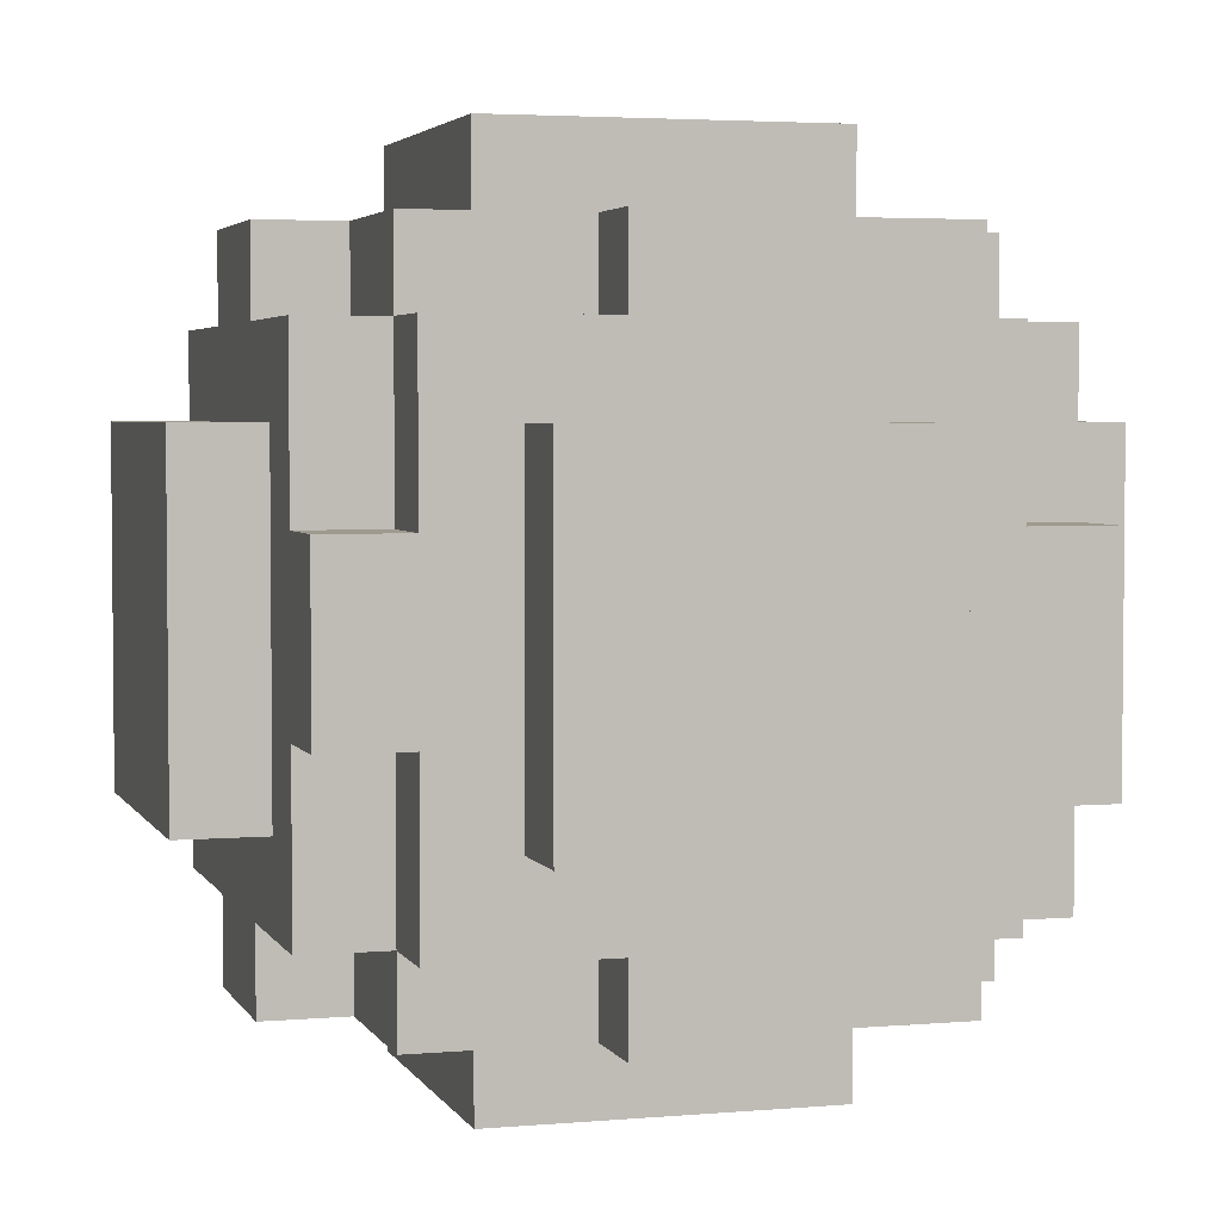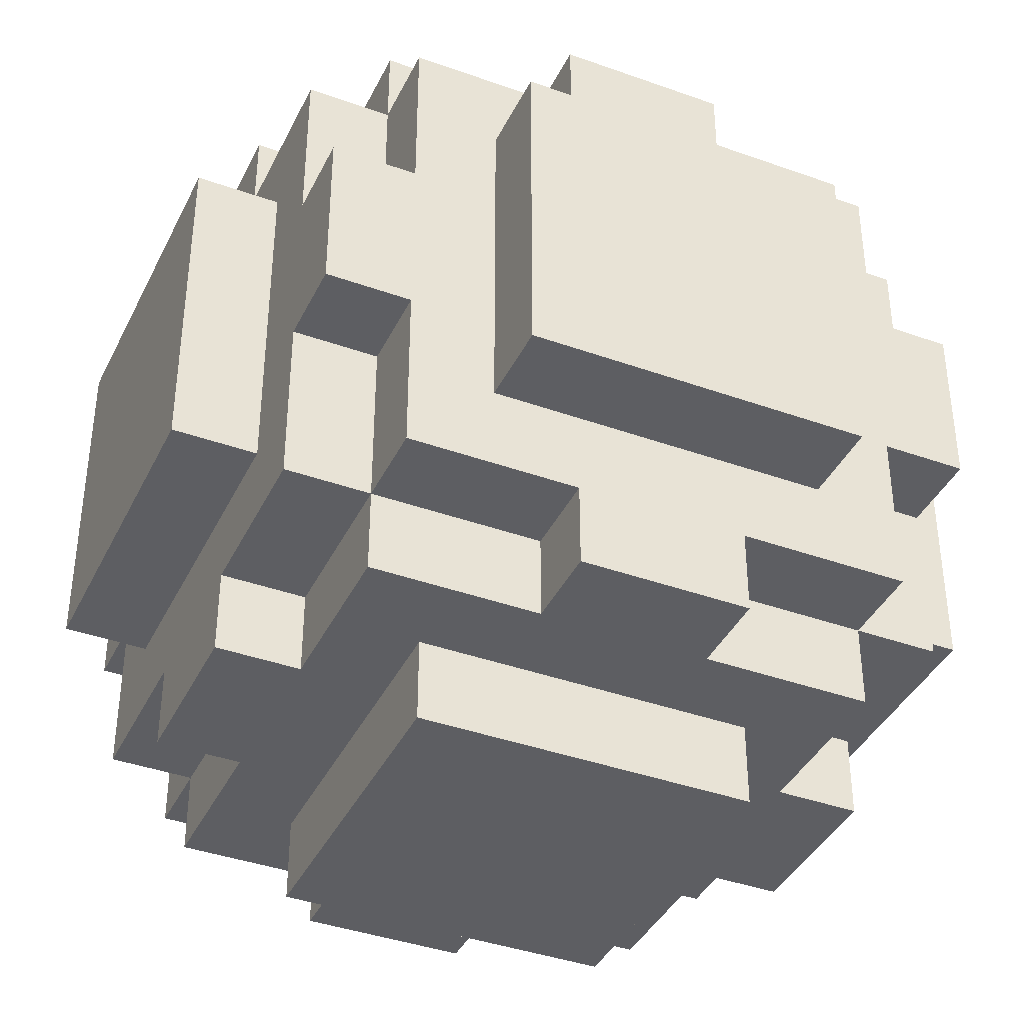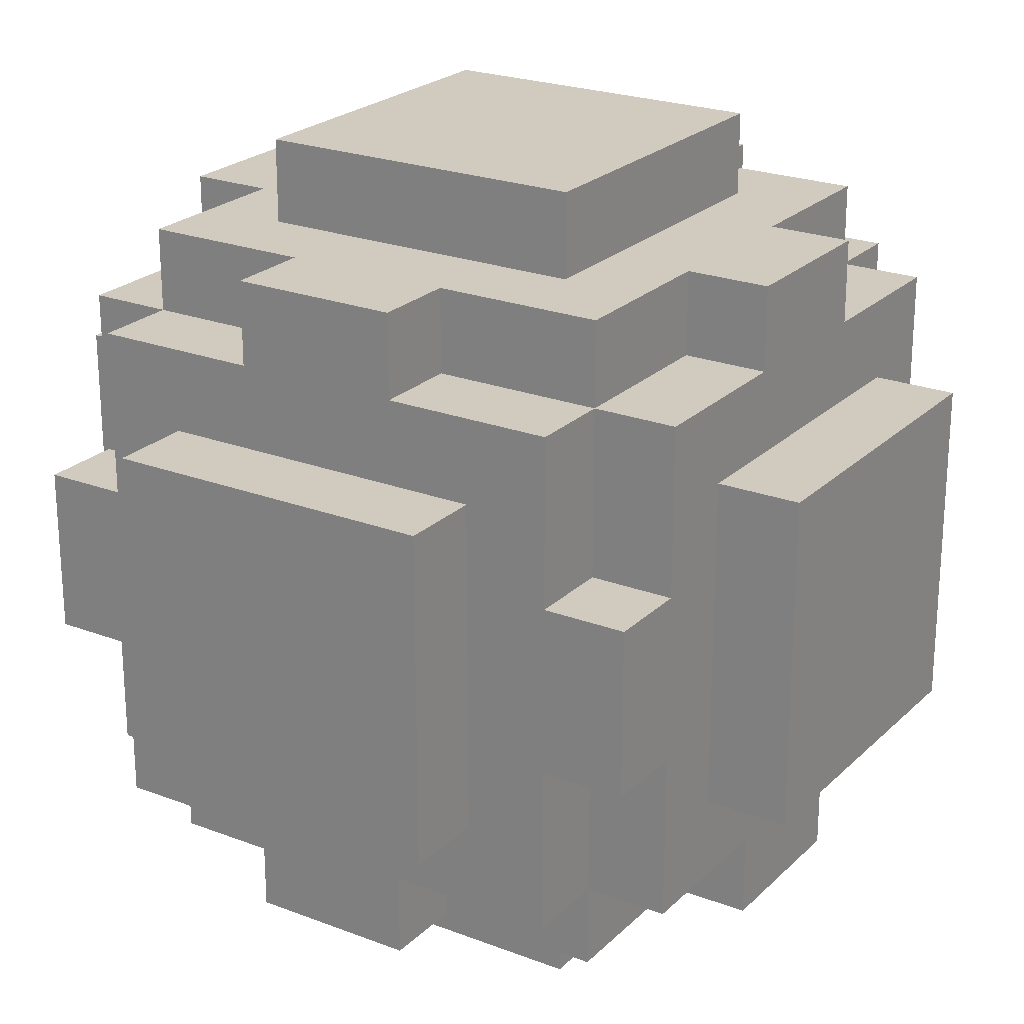
<metadata>
{"format":"obj","ext":"obj","renderer":"f3d","projection":"perspective","resolution":1024,"background":"white","views":[{"elev":3.6,"azim":-106.4,"up":"+Y"},{"elev":-39.4,"azim":-114.1,"up":"+Z"},{"elev":23.3,"azim":32.9,"up":"+Y"}]}
</metadata>
<code>
o
v -35.7 33.4 0.2
v -35.7 33.4 -0.2
v -35.7 33.8 0.2
v -35.7 33.8 -0.2
v -35.6 33.2 0.1
v -35.6 33.2 -0.1
v -35.6 33.3 0.3
v -35.6 33.3 0.1
v -35.6 33.3 -0.1
v -35.6 33.3 -0.3
v -35.6 33.4 0.2
v -35.6 33.4 -0.2
v -35.6 33.5 0.4
v -35.6 33.5 0.3
v -35.6 33.5 -0.3
v -35.6 33.5 -0.4
v -35.6 33.7 0.4
v -35.6 33.7 0.3
v -35.6 33.7 -0.3
v -35.6 33.7 -0.4
v -35.6 33.8 0.2
v -35.6 33.8 -0.2
v -35.6 33.9 0.3
v -35.6 33.9 0.1
v -35.6 33.9 -0.1
v -35.6 33.9 -0.3
v -35.6 34 0.1
v -35.6 34 -0.1
v -35.5 33.2 0.3
v -35.5 33.2 0.1
v -35.5 33.2 -0.1
v -35.5 33.2 -0.3
v -35.5 33.3 0.4
v -35.5 33.3 0.3
v -35.5 33.3 0.1
v -35.5 33.3 -0.1
v -35.5 33.3 -0.3
v -35.5 33.3 -0.4
v -35.5 33.5 0.4
v -35.5 33.5 0.3
v -35.5 33.5 -0.3
v -35.5 33.5 -0.4
v -35.5 33.7 0.4
v -35.5 33.7 0.3
v -35.5 33.7 -0.3
v -35.5 33.7 -0.4
v -35.5 33.9 0.4
v -35.5 33.9 0.3
v -35.5 33.9 0.1
v -35.5 33.9 -0.1
v -35.5 33.9 -0.3
v -35.5 33.9 -0.4
v -35.5 34 0.3
v -35.5 34 0.1
v -35.5 34 -0.1
v -35.5 34 -0.3
v -35.4 33.1 0.2
v -35.4 33.1 -0.2
v -35.4 33.2 0.2
v -35.4 33.2 -0.2
v -35.4 33.4 0.5
v -35.4 33.4 0.4
v -35.4 33.4 -0.4
v -35.4 33.4 -0.5
v -35.4 33.8 0.5
v -35.4 33.8 0.4
v -35.4 33.8 -0.4
v -35.4 33.8 -0.5
v -35.4 34 0.2
v -35.4 34 -0.2
v -35.4 34.1 0.2
v -35.4 34.1 -0.2
v -35.3 33.2 0.4
v -35.3 33.2 0.3
v -35.3 33.2 -0.3
v -35.3 33.2 -0.4
v -35.3 33.3 0.4
v -35.3 33.3 0.3
v -35.3 33.3 -0.3
v -35.3 33.3 -0.4
v -35.3 33.9 0.4
v -35.3 33.9 0.3
v -35.3 33.9 -0.3
v -35.3 33.9 -0.4
v -35.3 34 0.4
v -35.3 34 0.3
v -35.3 34 -0.3
v -35.3 34 -0.4
v -35.1 33.2 0.4
v -35.1 33.2 0.3
v -35.1 33.2 -0.3
v -35.1 33.2 -0.4
v -35.1 33.3 0.4
v -35.1 33.3 0.3
v -35.1 33.3 -0.3
v -35.1 33.3 -0.4
v -35.1 33.9 0.4
v -35.1 33.9 0.3
v -35.1 33.9 -0.3
v -35.1 33.9 -0.4
v -35.1 34 0.4
v -35.1 34 0.3
v -35.1 34 -0.3
v -35.1 34 -0.4
v -35 33.1 0.2
v -35 33.1 -0.2
v -35 33.2 0.2
v -35 33.2 -0.2
v -35 33.4 0.5
v -35 33.4 0.4
v -35 33.4 -0.4
v -35 33.4 -0.5
v -35 33.8 0.5
v -35 33.8 0.4
v -35 33.8 -0.4
v -35 33.8 -0.5
v -35 34 0.2
v -35 34 -0.2
v -35 34.1 0.2
v -35 34.1 -0.2
v -34.9 33.2 0.3
v -34.9 33.2 0.1
v -34.9 33.2 -0.1
v -34.9 33.2 -0.3
v -34.9 33.3 0.4
v -34.9 33.3 0.3
v -34.9 33.3 0.1
v -34.9 33.3 -0.1
v -34.9 33.3 -0.3
v -34.9 33.3 -0.4
v -34.9 33.5 0.4
v -34.9 33.5 0.3
v -34.9 33.5 -0.3
v -34.9 33.5 -0.4
v -34.9 33.7 0.4
v -34.9 33.7 0.3
v -34.9 33.7 -0.3
v -34.9 33.7 -0.4
v -34.9 33.9 0.4
v -34.9 33.9 0.3
v -34.9 33.9 0.1
v -34.9 33.9 -0.1
v -34.9 33.9 -0.3
v -34.9 33.9 -0.4
v -34.9 34 0.3
v -34.9 34 0.1
v -34.9 34 -0.1
v -34.9 34 -0.3
v -34.8 33.2 0.1
v -34.8 33.2 -0.1
v -34.8 33.3 0.3
v -34.8 33.3 0.1
v -34.8 33.3 -0.1
v -34.8 33.3 -0.3
v -34.8 33.4 0.2
v -34.8 33.4 -0.2
v -34.8 33.5 0.4
v -34.8 33.5 0.3
v -34.8 33.5 -0.3
v -34.8 33.5 -0.4
v -34.8 33.7 0.4
v -34.8 33.7 0.3
v -34.8 33.7 -0.3
v -34.8 33.7 -0.4
v -34.8 33.8 0.2
v -34.8 33.8 -0.2
v -34.8 33.9 0.3
v -34.8 33.9 0.1
v -34.8 33.9 -0.1
v -34.8 33.9 -0.3
v -34.8 34 0.1
v -34.8 34 -0.1
v -34.7 33.4 0.2
v -34.7 33.4 -0.2
v -34.7 33.8 0.2
v -34.7 33.8 -0.2
v -35.4 33.4 0.5
v -35.4 33.8 0.5
v -35 33.4 0.5
v -35 33.8 0.5
v -35.6 33.5 0.4
v -35.6 33.7 0.4
v -35.5 33.3 0.4
v -35.5 33.5 0.4
v -35.5 33.7 0.4
v -35.5 33.9 0.4
v -35.4 33.4 0.4
v -35.4 33.8 0.4
v -35.3 33.2 0.4
v -35.3 33.3 0.4
v -35.3 33.9 0.4
v -35.3 34 0.4
v -35.1 33.2 0.4
v -35.1 33.3 0.4
v -35.1 33.9 0.4
v -35.1 34 0.4
v -35 33.4 0.4
v -35 33.8 0.4
v -34.9 33.3 0.4
v -34.9 33.5 0.4
v -34.9 33.7 0.4
v -34.9 33.9 0.4
v -34.8 33.5 0.4
v -34.8 33.7 0.4
v -35.6 33.3 0.3
v -35.6 33.5 0.3
v -35.6 33.7 0.3
v -35.6 33.9 0.3
v -35.5 33.2 0.3
v -35.5 33.3 0.3
v -35.5 33.5 0.3
v -35.5 33.7 0.3
v -35.5 33.9 0.3
v -35.5 34 0.3
v -35.3 33.2 0.3
v -35.3 33.3 0.3
v -35.3 33.9 0.3
v -35.3 34 0.3
v -35.1 33.2 0.3
v -35.1 33.3 0.3
v -35.1 33.9 0.3
v -35.1 34 0.3
v -34.9 33.2 0.3
v -34.9 33.3 0.3
v -34.9 33.5 0.3
v -34.9 33.7 0.3
v -34.9 33.9 0.3
v -34.9 34 0.3
v -34.8 33.3 0.3
v -34.8 33.5 0.3
v -34.8 33.7 0.3
v -34.8 33.9 0.3
v -35.7 33.4 0.2
v -35.7 33.8 0.2
v -35.6 33.4 0.2
v -35.6 33.8 0.2
v -35.4 33.1 0.2
v -35.4 33.2 0.2
v -35.4 34 0.2
v -35.4 34.1 0.2
v -35 33.1 0.2
v -35 33.2 0.2
v -35 34 0.2
v -35 34.1 0.2
v -34.8 33.4 0.2
v -34.8 33.8 0.2
v -34.7 33.4 0.2
v -34.7 33.8 0.2
v -35.6 33.2 0.1
v -35.6 33.3 0.1
v -35.6 33.9 0.1
v -35.6 34 0.1
v -35.5 33.2 0.1
v -35.5 33.3 0.1
v -35.5 33.9 0.1
v -35.5 34 0.1
v -34.9 33.2 0.1
v -34.9 33.3 0.1
v -34.9 33.9 0.1
v -34.9 34 0.1
v -34.8 33.2 0.1
v -34.8 33.3 0.1
v -34.8 33.9 0.1
v -34.8 34 0.1
v -35.6 33.2 -0.1
v -35.6 33.3 -0.1
v -35.6 33.9 -0.1
v -35.6 34 -0.1
v -35.5 33.2 -0.1
v -35.5 33.3 -0.1
v -35.5 33.9 -0.1
v -35.5 34 -0.1
v -34.9 33.2 -0.1
v -34.9 33.3 -0.1
v -34.9 33.9 -0.1
v -34.9 34 -0.1
v -34.8 33.2 -0.1
v -34.8 33.3 -0.1
v -34.8 33.9 -0.1
v -34.8 34 -0.1
v -35.7 33.4 -0.2
v -35.7 33.8 -0.2
v -35.6 33.4 -0.2
v -35.6 33.8 -0.2
v -35.4 33.1 -0.2
v -35.4 33.2 -0.2
v -35.4 34 -0.2
v -35.4 34.1 -0.2
v -35 33.1 -0.2
v -35 33.2 -0.2
v -35 34 -0.2
v -35 34.1 -0.2
v -34.8 33.4 -0.2
v -34.8 33.8 -0.2
v -34.7 33.4 -0.2
v -34.7 33.8 -0.2
v -35.6 33.3 -0.3
v -35.6 33.5 -0.3
v -35.6 33.7 -0.3
v -35.6 33.9 -0.3
v -35.5 33.2 -0.3
v -35.5 33.3 -0.3
v -35.5 33.5 -0.3
v -35.5 33.7 -0.3
v -35.5 33.9 -0.3
v -35.5 34 -0.3
v -35.3 33.2 -0.3
v -35.3 33.3 -0.3
v -35.3 33.9 -0.3
v -35.3 34 -0.3
v -35.1 33.2 -0.3
v -35.1 33.3 -0.3
v -35.1 33.9 -0.3
v -35.1 34 -0.3
v -34.9 33.2 -0.3
v -34.9 33.3 -0.3
v -34.9 33.5 -0.3
v -34.9 33.7 -0.3
v -34.9 33.9 -0.3
v -34.9 34 -0.3
v -34.8 33.3 -0.3
v -34.8 33.5 -0.3
v -34.8 33.7 -0.3
v -34.8 33.9 -0.3
v -35.6 33.5 -0.4
v -35.6 33.7 -0.4
v -35.5 33.3 -0.4
v -35.5 33.5 -0.4
v -35.5 33.7 -0.4
v -35.5 33.9 -0.4
v -35.4 33.4 -0.4
v -35.4 33.8 -0.4
v -35.3 33.2 -0.4
v -35.3 33.3 -0.4
v -35.3 33.9 -0.4
v -35.3 34 -0.4
v -35.1 33.2 -0.4
v -35.1 33.3 -0.4
v -35.1 33.9 -0.4
v -35.1 34 -0.4
v -35 33.4 -0.4
v -35 33.8 -0.4
v -34.9 33.3 -0.4
v -34.9 33.5 -0.4
v -34.9 33.7 -0.4
v -34.9 33.9 -0.4
v -34.8 33.5 -0.4
v -34.8 33.7 -0.4
v -35.4 33.4 -0.5
v -35.4 33.8 -0.5
v -35 33.4 -0.5
v -35 33.8 -0.5
v -35.4 33.1 0.2
v -35 33.1 0.2
v -35.4 33.1 -0.2
v -35 33.1 -0.2
v -35.3 33.2 0.4
v -35.1 33.2 0.4
v -35.5 33.2 0.3
v -35.3 33.2 0.3
v -35.1 33.2 0.3
v -34.9 33.2 0.3
v -35.4 33.2 0.2
v -35 33.2 0.2
v -35.6 33.2 0.1
v -35.5 33.2 0.1
v -34.9 33.2 0.1
v -34.8 33.2 0.1
v -35.6 33.2 -0.1
v -35.5 33.2 -0.1
v -34.9 33.2 -0.1
v -34.8 33.2 -0.1
v -35.4 33.2 -0.2
v -35 33.2 -0.2
v -35.5 33.2 -0.3
v -35.3 33.2 -0.3
v -35.1 33.2 -0.3
v -34.9 33.2 -0.3
v -35.3 33.2 -0.4
v -35.1 33.2 -0.4
v -35.5 33.3 0.4
v -35.3 33.3 0.4
v -35.1 33.3 0.4
v -34.9 33.3 0.4
v -35.6 33.3 0.3
v -35.5 33.3 0.3
v -35.3 33.3 0.3
v -35.1 33.3 0.3
v -34.9 33.3 0.3
v -34.8 33.3 0.3
v -35.6 33.3 0.1
v -35.5 33.3 0.1
v -34.9 33.3 0.1
v -34.8 33.3 0.1
v -35.6 33.3 -0.1
v -35.5 33.3 -0.1
v -34.9 33.3 -0.1
v -34.8 33.3 -0.1
v -35.6 33.3 -0.3
v -35.5 33.3 -0.3
v -35.3 33.3 -0.3
v -35.1 33.3 -0.3
v -34.9 33.3 -0.3
v -34.8 33.3 -0.3
v -35.5 33.3 -0.4
v -35.3 33.3 -0.4
v -35.1 33.3 -0.4
v -34.9 33.3 -0.4
v -35.4 33.4 0.5
v -35 33.4 0.5
v -35.4 33.4 0.4
v -35 33.4 0.4
v -35.7 33.4 0.2
v -35.6 33.4 0.2
v -34.8 33.4 0.2
v -34.7 33.4 0.2
v -35.7 33.4 -0.2
v -35.6 33.4 -0.2
v -34.8 33.4 -0.2
v -34.7 33.4 -0.2
v -35.4 33.4 -0.4
v -35 33.4 -0.4
v -35.4 33.4 -0.5
v -35 33.4 -0.5
v -35.6 33.5 0.4
v -35.5 33.5 0.4
v -34.9 33.5 0.4
v -34.8 33.5 0.4
v -35.6 33.5 0.3
v -35.5 33.5 0.3
v -34.9 33.5 0.3
v -34.8 33.5 0.3
v -35.6 33.5 -0.3
v -35.5 33.5 -0.3
v -34.9 33.5 -0.3
v -34.8 33.5 -0.3
v -35.6 33.5 -0.4
v -35.5 33.5 -0.4
v -34.9 33.5 -0.4
v -34.8 33.5 -0.4
v -35.6 33.7 0.4
v -35.5 33.7 0.4
v -34.9 33.7 0.4
v -34.8 33.7 0.4
v -35.6 33.7 0.3
v -35.5 33.7 0.3
v -34.9 33.7 0.3
v -34.8 33.7 0.3
v -35.6 33.7 -0.3
v -35.5 33.7 -0.3
v -34.9 33.7 -0.3
v -34.8 33.7 -0.3
v -35.6 33.7 -0.4
v -35.5 33.7 -0.4
v -34.9 33.7 -0.4
v -34.8 33.7 -0.4
v -35.4 33.8 0.5
v -35 33.8 0.5
v -35.4 33.8 0.4
v -35 33.8 0.4
v -35.7 33.8 0.2
v -35.6 33.8 0.2
v -34.8 33.8 0.2
v -34.7 33.8 0.2
v -35.7 33.8 -0.2
v -35.6 33.8 -0.2
v -34.8 33.8 -0.2
v -34.7 33.8 -0.2
v -35.4 33.8 -0.4
v -35 33.8 -0.4
v -35.4 33.8 -0.5
v -35 33.8 -0.5
v -35.5 33.9 0.4
v -35.3 33.9 0.4
v -35.1 33.9 0.4
v -34.9 33.9 0.4
v -35.6 33.9 0.3
v -35.5 33.9 0.3
v -35.3 33.9 0.3
v -35.1 33.9 0.3
v -34.9 33.9 0.3
v -34.8 33.9 0.3
v -35.6 33.9 0.1
v -35.5 33.9 0.1
v -34.9 33.9 0.1
v -34.8 33.9 0.1
v -35.6 33.9 -0.1
v -35.5 33.9 -0.1
v -34.9 33.9 -0.1
v -34.8 33.9 -0.1
v -35.6 33.9 -0.3
v -35.5 33.9 -0.3
v -35.3 33.9 -0.3
v -35.1 33.9 -0.3
v -34.9 33.9 -0.3
v -34.8 33.9 -0.3
v -35.5 33.9 -0.4
v -35.3 33.9 -0.4
v -35.1 33.9 -0.4
v -34.9 33.9 -0.4
v -35.3 34 0.4
v -35.1 34 0.4
v -35.5 34 0.3
v -35.3 34 0.3
v -35.1 34 0.3
v -34.9 34 0.3
v -35.4 34 0.2
v -35 34 0.2
v -35.6 34 0.1
v -35.5 34 0.1
v -34.9 34 0.1
v -34.8 34 0.1
v -35.6 34 -0.1
v -35.5 34 -0.1
v -34.9 34 -0.1
v -34.8 34 -0.1
v -35.4 34 -0.2
v -35 34 -0.2
v -35.5 34 -0.3
v -35.3 34 -0.3
v -35.1 34 -0.3
v -34.9 34 -0.3
v -35.3 34 -0.4
v -35.1 34 -0.4
v -35.4 34.1 0.2
v -35 34.1 0.2
v -35.4 34.1 -0.2
v -35 34.1 -0.2
f 3 2 1
f 4 2 3
f 8 6 5
f 9 6 8
f 11 8 7
f 11 10 9
f 11 9 8
f 12 10 11
f 14 11 7
f 15 10 12
f 17 14 13
f 18 11 14
f 18 14 17
f 19 16 15
f 19 15 12
f 20 16 19
f 21 11 18
f 22 19 12
f 23 21 18
f 23 22 21
f 24 22 23
f 25 22 24
f 26 19 22
f 26 22 25
f 27 25 24
f 28 25 27
f 34 30 29
f 35 30 34
f 36 32 31
f 37 32 36
f 39 34 33
f 40 34 39
f 41 38 37
f 42 38 41
f 47 44 43
f 48 44 47
f 51 46 45
f 52 46 51
f 53 49 48
f 54 49 53
f 55 51 50
f 56 51 55
f 59 58 57
f 60 58 59
f 65 62 61
f 66 62 65
f 67 64 63
f 68 64 67
f 71 70 69
f 72 70 71
f 77 74 73
f 78 74 77
f 79 76 75
f 80 76 79
f 85 82 81
f 86 82 85
f 87 84 83
f 88 84 87
f 89 90 93
f 93 90 94
f 91 92 95
f 95 92 96
f 97 98 101
f 101 98 102
f 99 100 103
f 103 100 104
f 105 106 107
f 107 106 108
f 109 110 113
f 113 110 114
f 111 112 115
f 115 112 116
f 117 118 119
f 119 118 120
f 121 122 126
f 126 122 127
f 123 124 128
f 128 124 129
f 125 126 131
f 131 126 132
f 129 130 133
f 133 130 134
f 135 136 139
f 139 136 140
f 137 138 143
f 143 138 144
f 140 141 145
f 145 141 146
f 142 143 147
f 147 143 148
f 149 150 152
f 152 150 153
f 151 152 155
f 153 154 155
f 152 153 155
f 155 154 156
f 151 155 158
f 156 154 159
f 157 158 161
f 158 155 162
f 161 158 162
f 159 160 163
f 156 159 163
f 163 160 164
f 162 155 165
f 156 163 166
f 162 165 167
f 165 166 167
f 167 166 168
f 168 166 169
f 166 163 170
f 169 166 170
f 168 169 171
f 171 169 172
f 173 174 175
f 175 174 176
f 179 178 177
f 180 178 179
f 184 182 181
f 185 182 184
f 187 184 183
f 187 186 185
f 187 185 184
f 188 186 187
f 190 187 183
f 191 186 188
f 193 190 189
f 194 187 190
f 194 190 193
f 195 192 191
f 195 191 188
f 196 192 195
f 197 187 194
f 198 195 188
f 199 197 194
f 199 198 197
f 200 198 199
f 201 198 200
f 202 195 198
f 202 198 201
f 203 201 200
f 204 201 203
f 210 206 205
f 211 206 210
f 212 208 207
f 213 208 212
f 215 210 209
f 216 210 215
f 217 214 213
f 218 214 217
f 223 220 219
f 224 220 223
f 227 222 221
f 228 222 227
f 229 225 224
f 230 225 229
f 231 227 226
f 232 227 231
f 235 234 233
f 236 234 235
f 241 238 237
f 242 238 241
f 243 240 239
f 244 240 243
f 247 246 245
f 248 246 247
f 253 250 249
f 254 250 253
f 255 252 251
f 256 252 255
f 261 258 257
f 262 258 261
f 263 260 259
f 264 260 263
f 265 266 269
f 269 266 270
f 267 268 271
f 271 268 272
f 273 274 277
f 277 274 278
f 275 276 279
f 279 276 280
f 281 282 283
f 283 282 284
f 285 286 289
f 289 286 290
f 287 288 291
f 291 288 292
f 293 294 295
f 295 294 296
f 297 298 302
f 302 298 303
f 299 300 304
f 304 300 305
f 301 302 307
f 307 302 308
f 305 306 309
f 309 306 310
f 311 312 315
f 315 312 316
f 313 314 319
f 319 314 320
f 316 317 321
f 321 317 322
f 318 319 323
f 323 319 324
f 325 326 328
f 328 326 329
f 327 328 331
f 329 330 331
f 328 329 331
f 331 330 332
f 327 331 334
f 332 330 335
f 333 334 337
f 334 331 338
f 337 334 338
f 335 336 339
f 332 335 339
f 339 336 340
f 338 331 341
f 332 339 342
f 338 341 343
f 341 342 343
f 343 342 344
f 344 342 345
f 342 339 346
f 345 342 346
f 344 345 347
f 347 345 348
f 349 350 351
f 351 350 352
f 355 354 353
f 356 354 355
f 360 358 357
f 361 358 360
f 363 360 359
f 363 362 361
f 363 361 360
f 364 362 363
f 366 363 359
f 367 362 364
f 369 366 365
f 370 363 366
f 370 366 369
f 371 368 367
f 371 367 364
f 372 368 371
f 373 363 370
f 374 371 364
f 375 373 370
f 375 374 373
f 376 374 375
f 377 374 376
f 378 371 374
f 378 374 377
f 379 377 376
f 380 377 379
f 386 382 381
f 387 382 386
f 388 384 383
f 389 384 388
f 391 386 385
f 392 386 391
f 393 390 389
f 394 390 393
f 399 396 395
f 400 396 399
f 403 398 397
f 404 398 403
f 405 401 400
f 406 401 405
f 407 403 402
f 408 403 407
f 411 410 409
f 412 410 411
f 417 414 413
f 418 414 417
f 419 416 415
f 420 416 419
f 423 422 421
f 424 422 423
f 429 426 425
f 430 426 429
f 431 428 427
f 432 428 431
f 437 434 433
f 438 434 437
f 439 436 435
f 440 436 439
f 441 442 445
f 445 442 446
f 443 444 447
f 447 444 448
f 449 450 453
f 453 450 454
f 451 452 455
f 455 452 456
f 457 458 459
f 459 458 460
f 461 462 465
f 465 462 466
f 463 464 467
f 467 464 468
f 469 470 471
f 471 470 472
f 473 474 478
f 478 474 479
f 475 476 480
f 480 476 481
f 477 478 483
f 483 478 484
f 481 482 485
f 485 482 486
f 487 488 491
f 491 488 492
f 489 490 495
f 495 490 496
f 492 493 497
f 497 493 498
f 494 495 499
f 499 495 500
f 501 502 504
f 504 502 505
f 503 504 507
f 505 506 507
f 504 505 507
f 507 506 508
f 503 507 510
f 508 506 511
f 509 510 513
f 510 507 514
f 513 510 514
f 511 512 515
f 508 511 515
f 515 512 516
f 514 507 517
f 508 515 518
f 514 517 519
f 517 518 519
f 519 518 520
f 520 518 521
f 518 515 522
f 521 518 522
f 520 521 523
f 523 521 524
f 525 526 527
f 527 526 528

</code>
